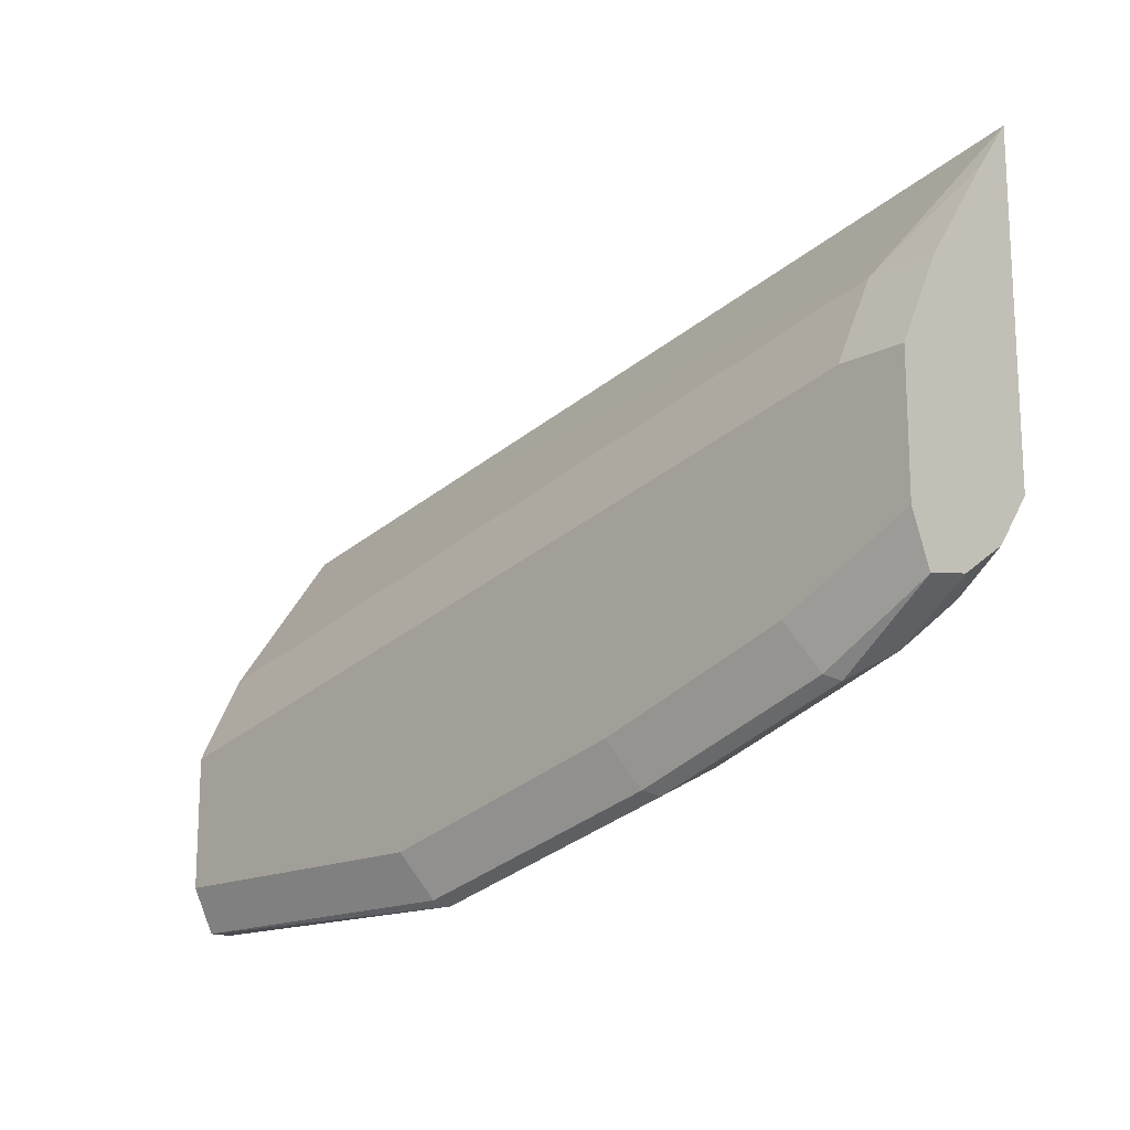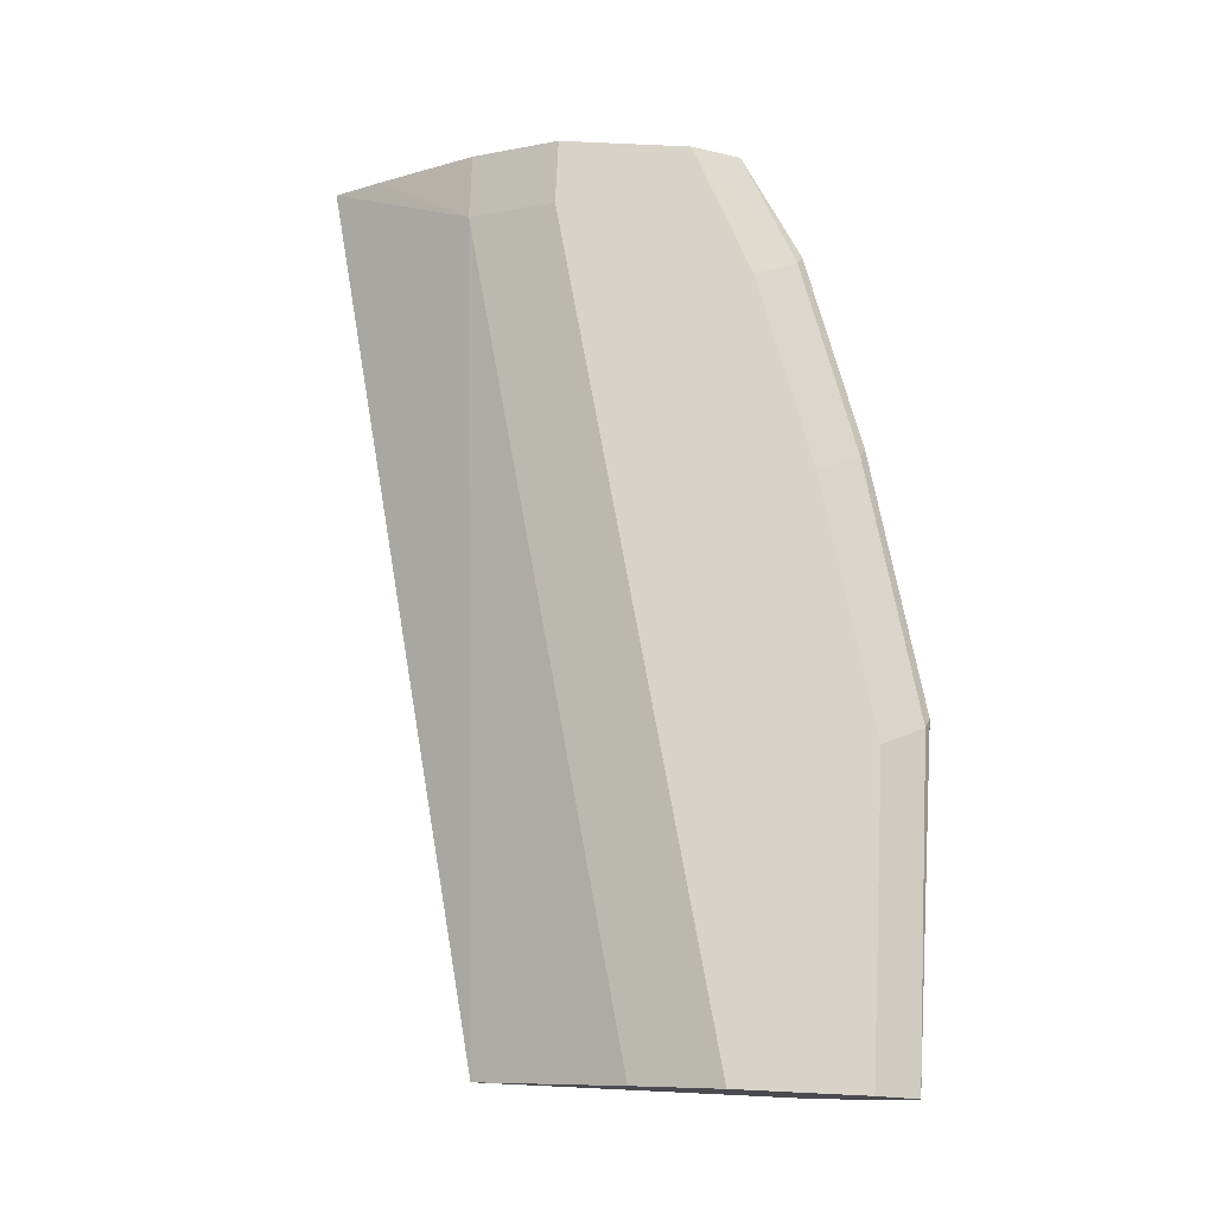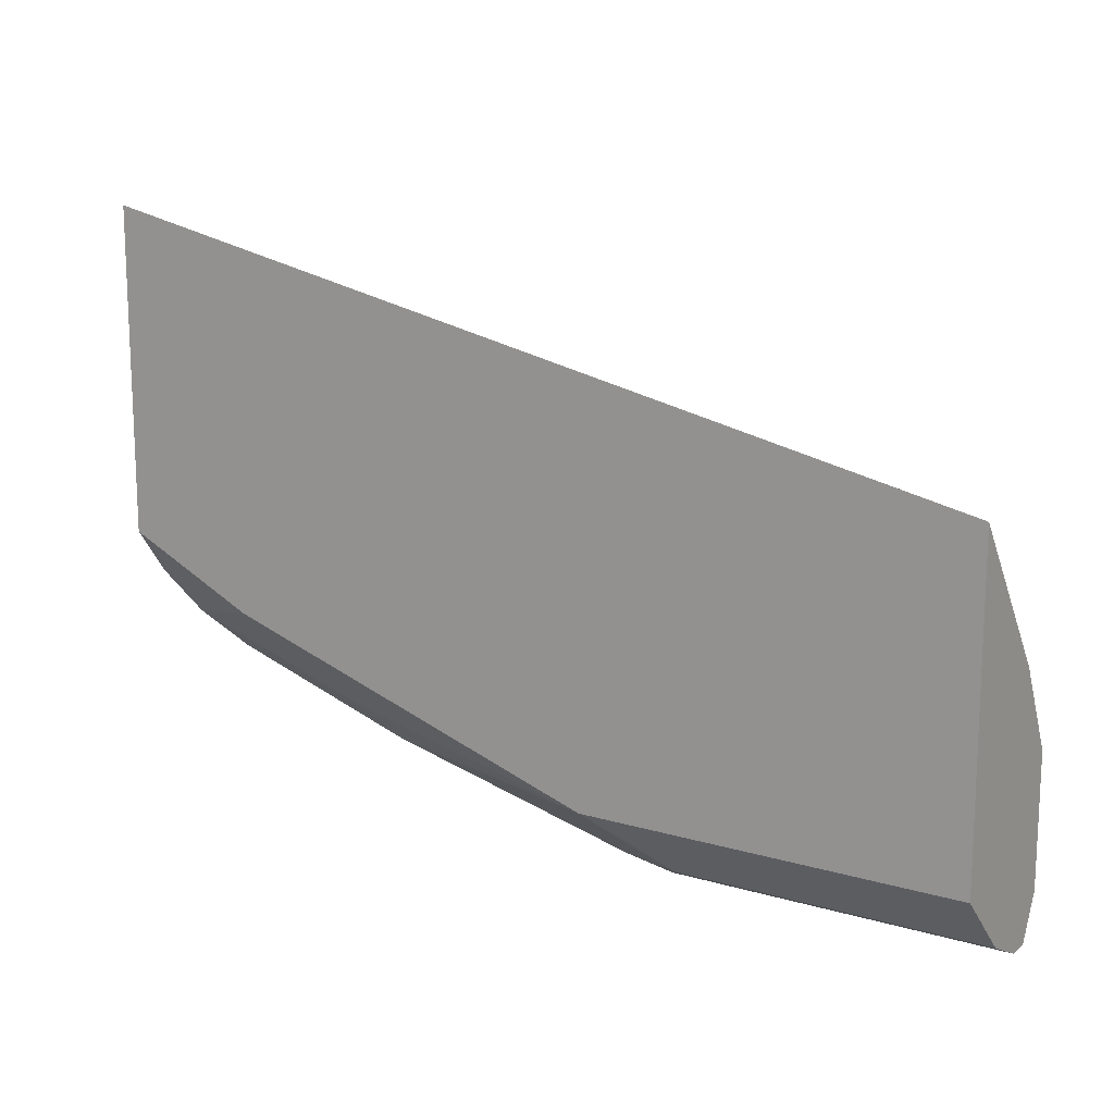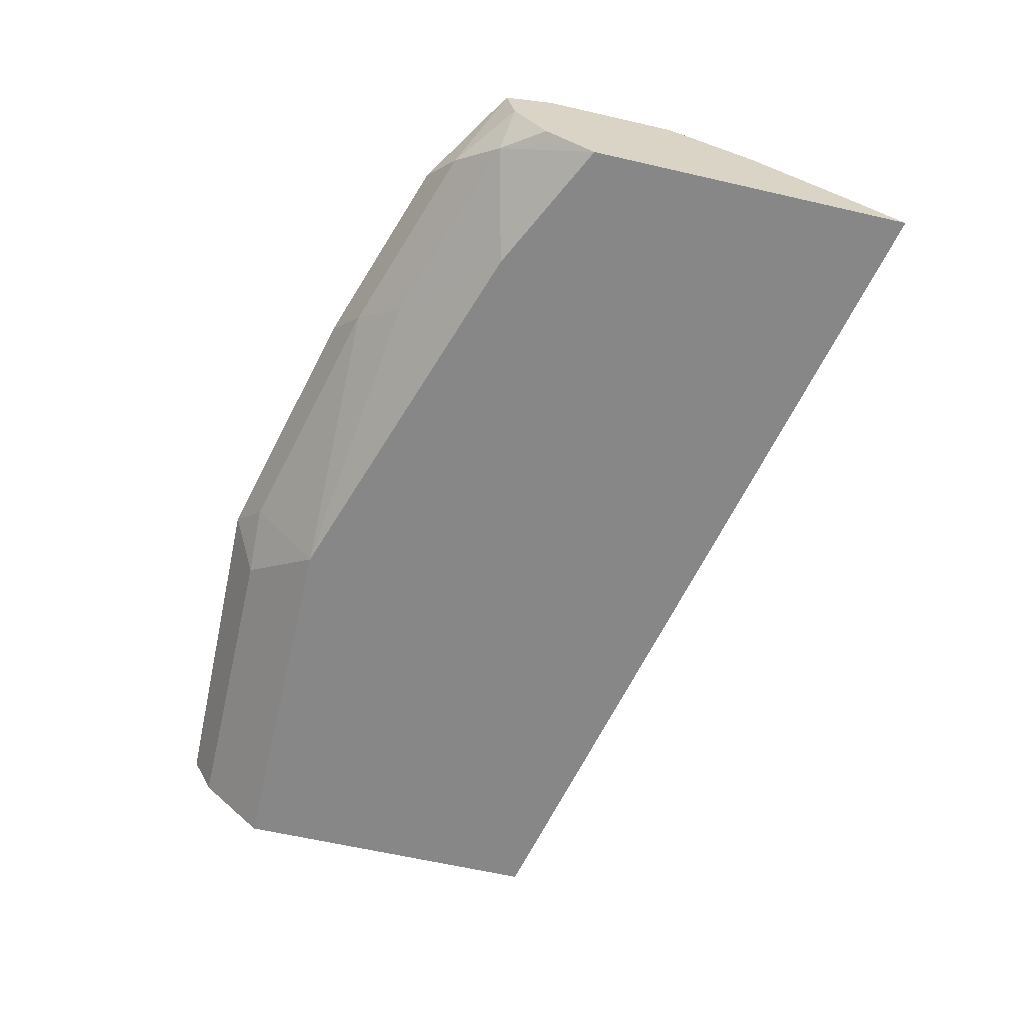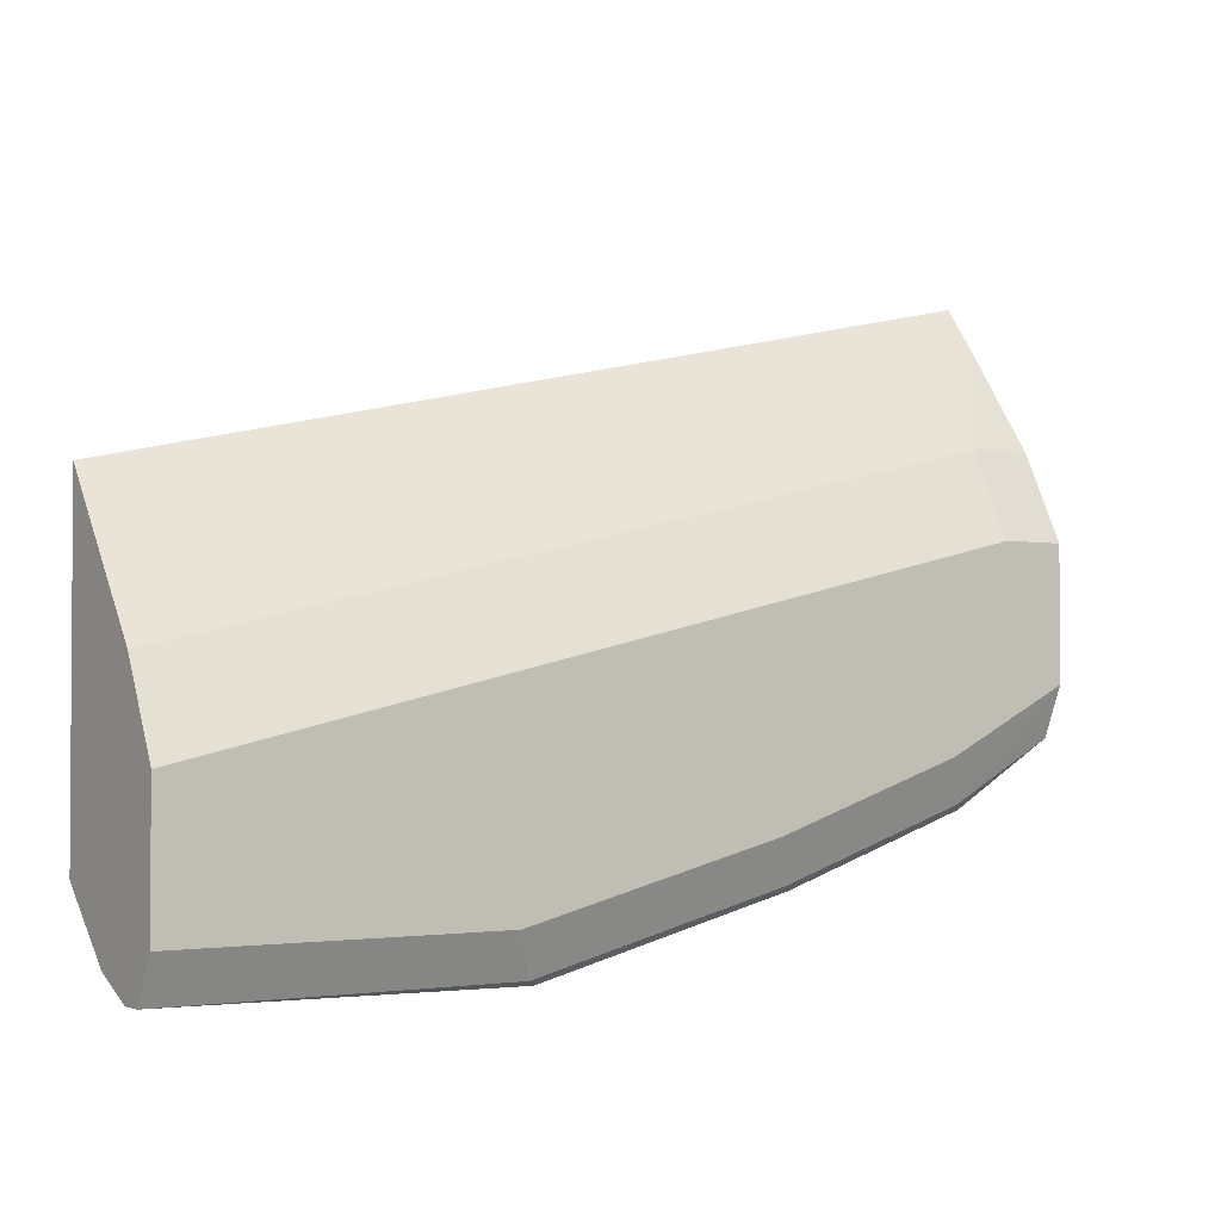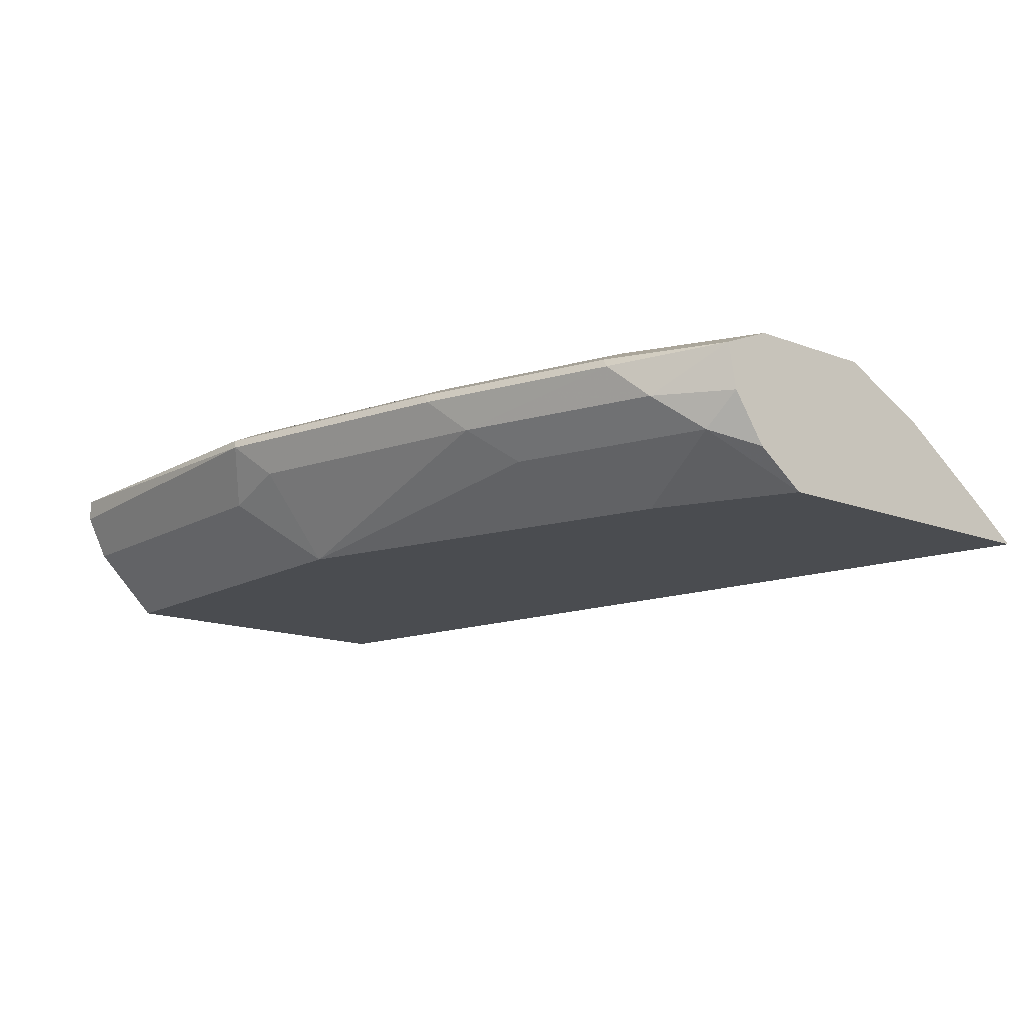
<metadata>
{"format":"obj","ext":"obj","renderer":"f3d","projection":"perspective","resolution":1024,"background":"white","views":[{"elev":-16.1,"azim":-134.2,"up":"+Z"},{"elev":75.8,"azim":92.7,"up":"+Y"},{"elev":14.7,"azim":32.5,"up":"+Z"},{"elev":-62.6,"azim":-103.1,"up":"+Y"},{"elev":-2.2,"azim":145.7,"up":"+Z"},{"elev":-14.7,"azim":-129.6,"up":"+Y"}]}
</metadata>
<code>
v -0.1561 -0.1977 -0.952
v -0.1526 -0.1942 -0.9502
v -0.04536 -0.1942 -0.9502
v -0.04536 -0.2011 -0.9502
v -0.04536 -0.2036 -0.949
v -0.1457 -0.215 -0.9433
v -0.1665 -0.2081 -0.9442
v -0.2497 -0.2081 -0.9234
v -0.2393 -0.1977 -0.9312
v -0.1457 -0.1873 -0.9364
v -0.2358 -0.1942 -0.9294
v -0.2289 -0.1873 -0.9155
v -0.04536 -0.1873 -0.9364
v -0.04536 -0.215 -0.9433
v -0.1665 -0.2352 -0.9228
v -0.2601 -0.2185 -0.9104
v -0.3225 -0.2185 -0.8895
v -0.3121 -0.2081 -0.9025
v -0.3017 -0.1977 -0.9104
v -0.2982 -0.1942 -0.9086
v -0.2913 -0.1873 -0.8947
v -0.04536 -0.1873 -0.8947
v -0.04536 -0.2352 -0.9228
v -0.2902 -0.2352 -0.8818
v -0.3329 -0.2352 -0.861
v -0.3329 -0.2237 -0.8765
v -0.3329 -0.2081 -0.8869
v -0.3329 -0.1937 -0.8897
v -0.3329 -0.1873 -0.8739
v -0.04536 -0.2011 -0.867
v -0.3121 -0.1873 -0.8323
v -0.3121 -0.1942 -0.8185
v -0.04536 -0.2352 -0.8198
v -0.3329 -0.2352 -0.7569
v -0.3329 -0.1873 -0.8323
v -0.3121 -0.2011 -0.8046
v -0.3329 -0.1942 -0.8185
v -0.3329 -0.2237 -0.7725
v -0.3329 -0.2011 -0.8046
f 20 28 29
f 17 25 26
f 19 28 20
f 18 28 19
f 18 27 28
f 17 27 18
f 17 26 27
f 15 25 24
f 16 24 17
f 15 24 16
f 15 34 25
f 15 33 34
f 15 23 33
f 12 20 21
f 20 29 21
f 17 24 25
f 22 31 32
f 30 36 33
f 25 34 38
f 11 20 12
f 36 39 38
f 34 36 38
f 33 36 34
f 32 39 36
f 32 37 39
f 31 37 32
f 22 32 30
f 31 35 37
f 25 27 26
f 25 28 27
f 25 29 28
f 25 35 29
f 25 37 35
f 25 39 37
f 25 38 39
f 30 32 36
f 10 22 13
f 1 7 8
f 10 35 31
f 3 30 33
f 3 22 30
f 3 13 22
f 2 12 10
f 2 11 12
f 2 13 3
f 2 10 13
f 1 11 2
f 1 9 11
f 1 8 9
f 10 31 22
f 1 6 7
f 1 5 6
f 1 3 4
f 1 2 3
f 3 33 23
f 3 23 14
f 1 4 5
f 3 5 4
f 3 14 5
f 10 29 35
f 10 12 21
f 9 20 11
f 9 19 20
f 8 15 16
f 8 19 9
f 10 21 29
f 8 17 18
f 8 16 17
f 7 15 8
f 6 23 15
f 6 14 23
f 6 15 7
f 8 18 19
f 5 14 6

</code>
